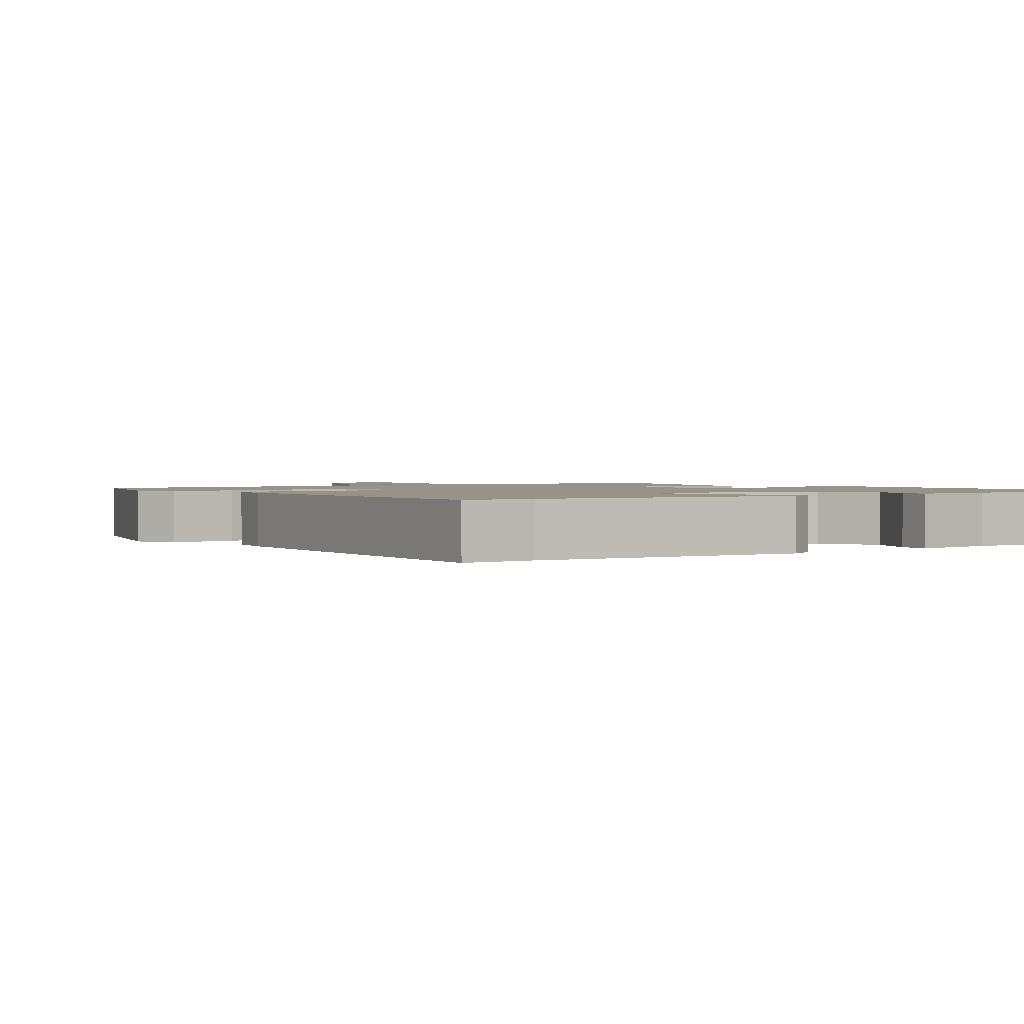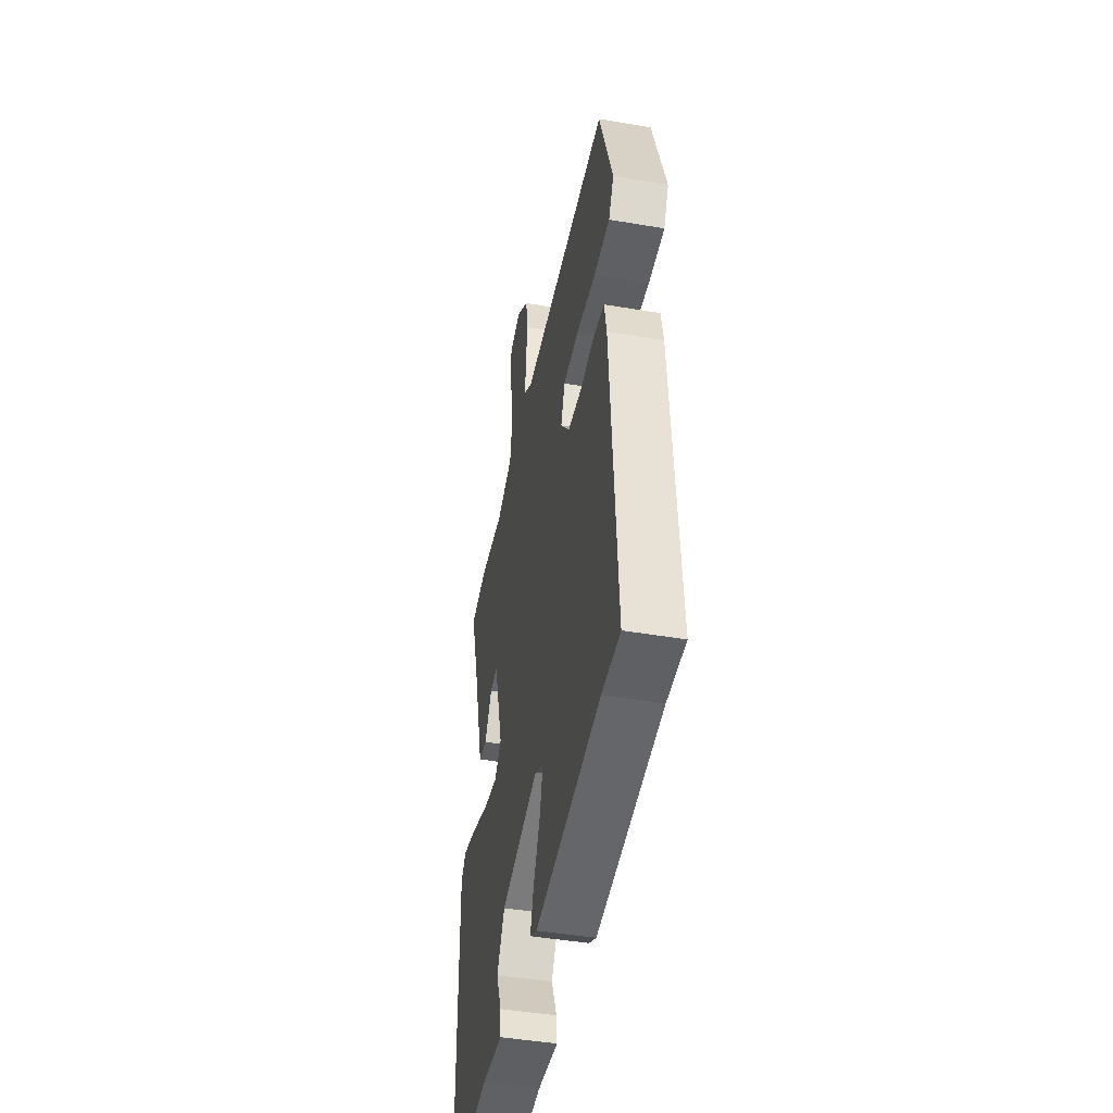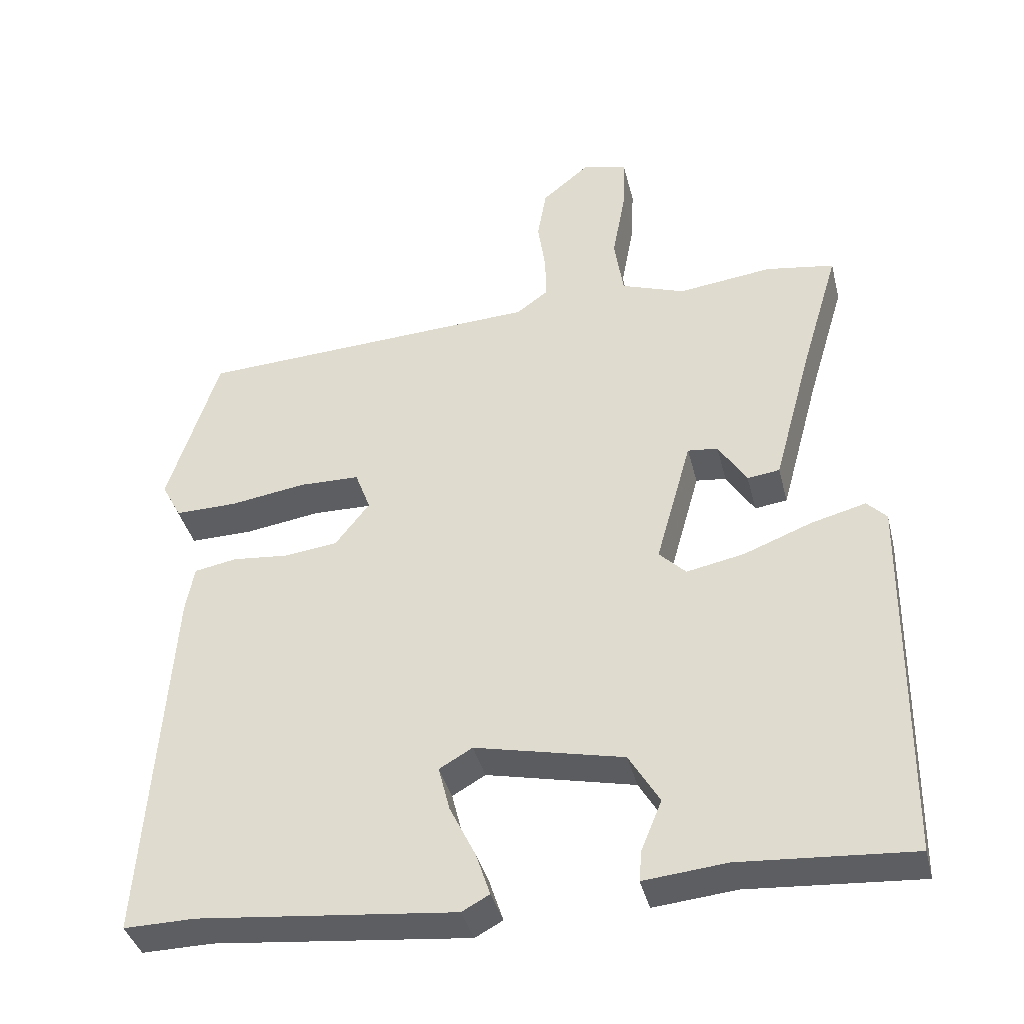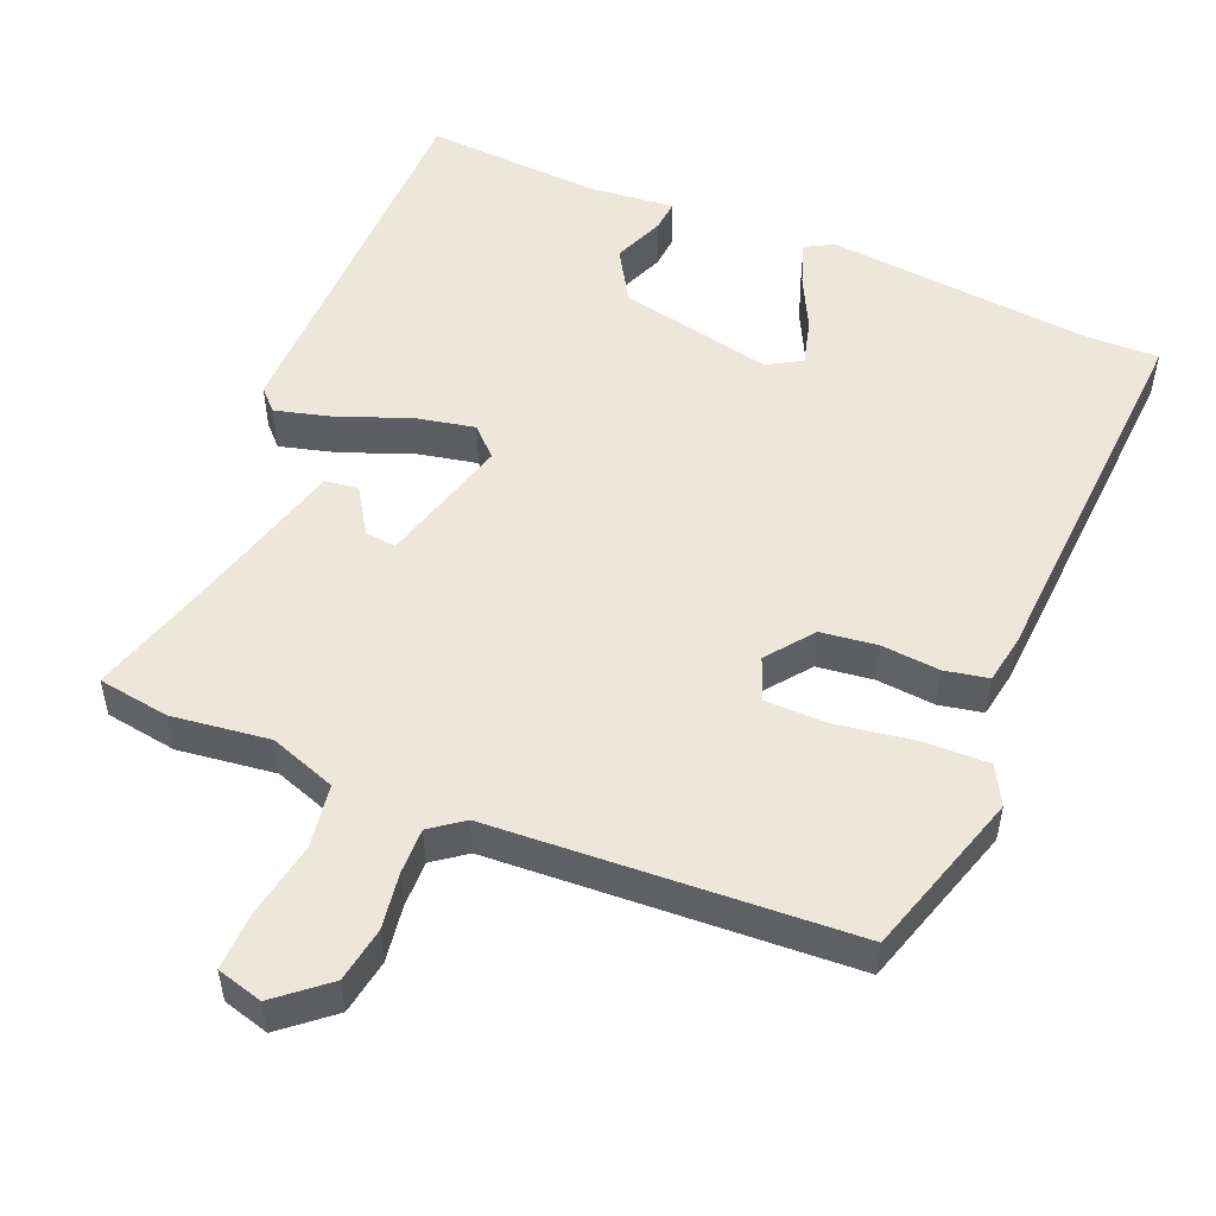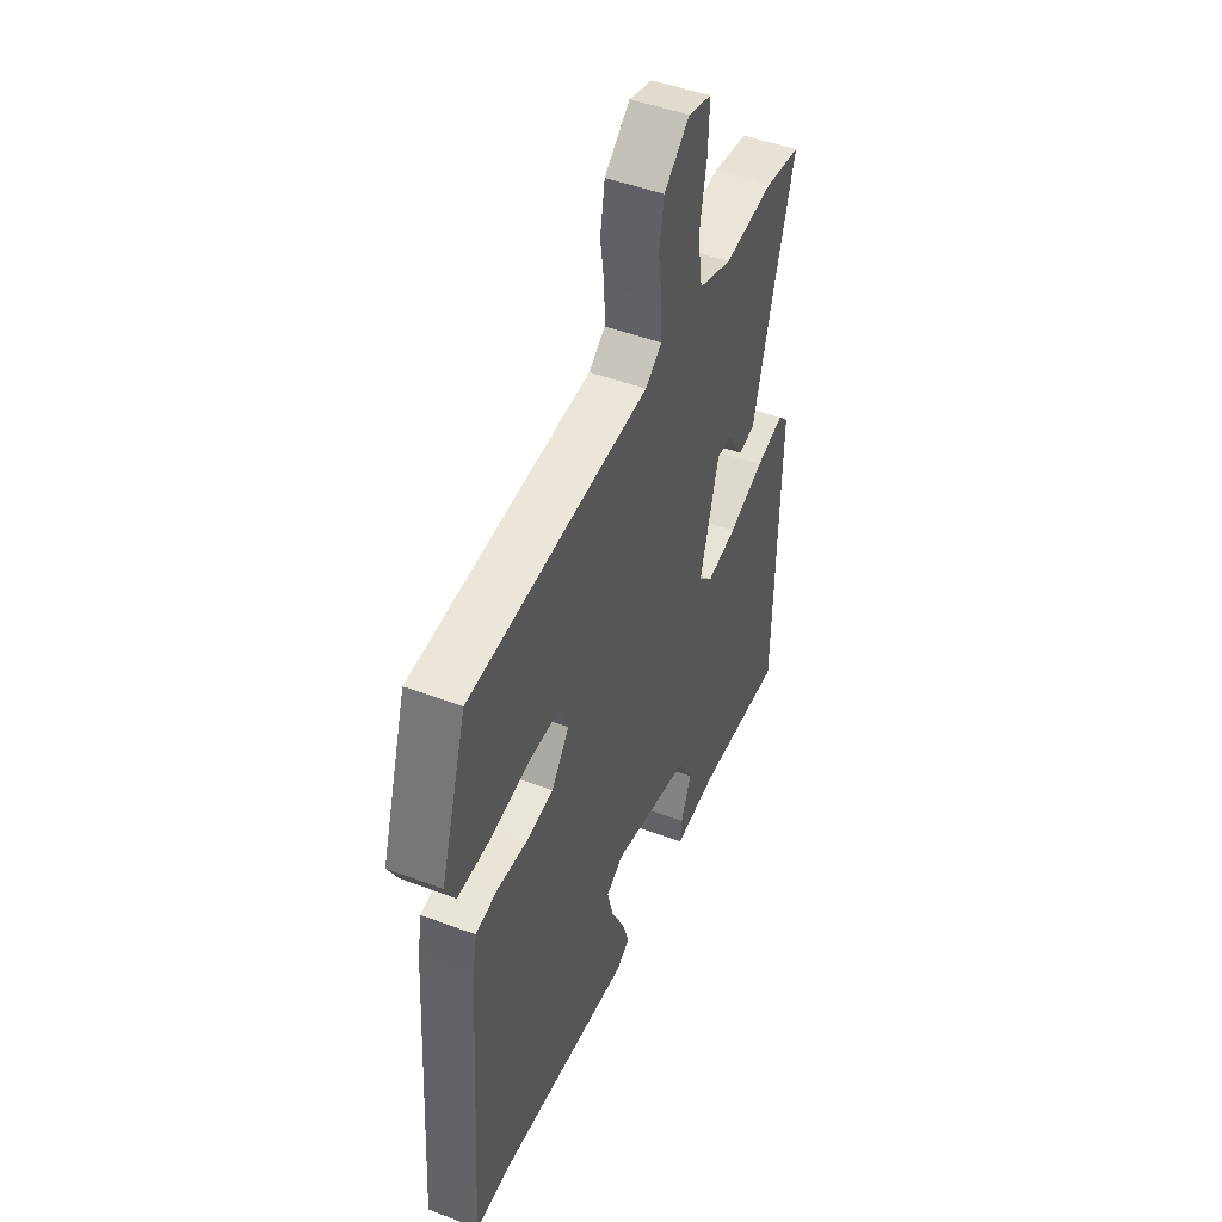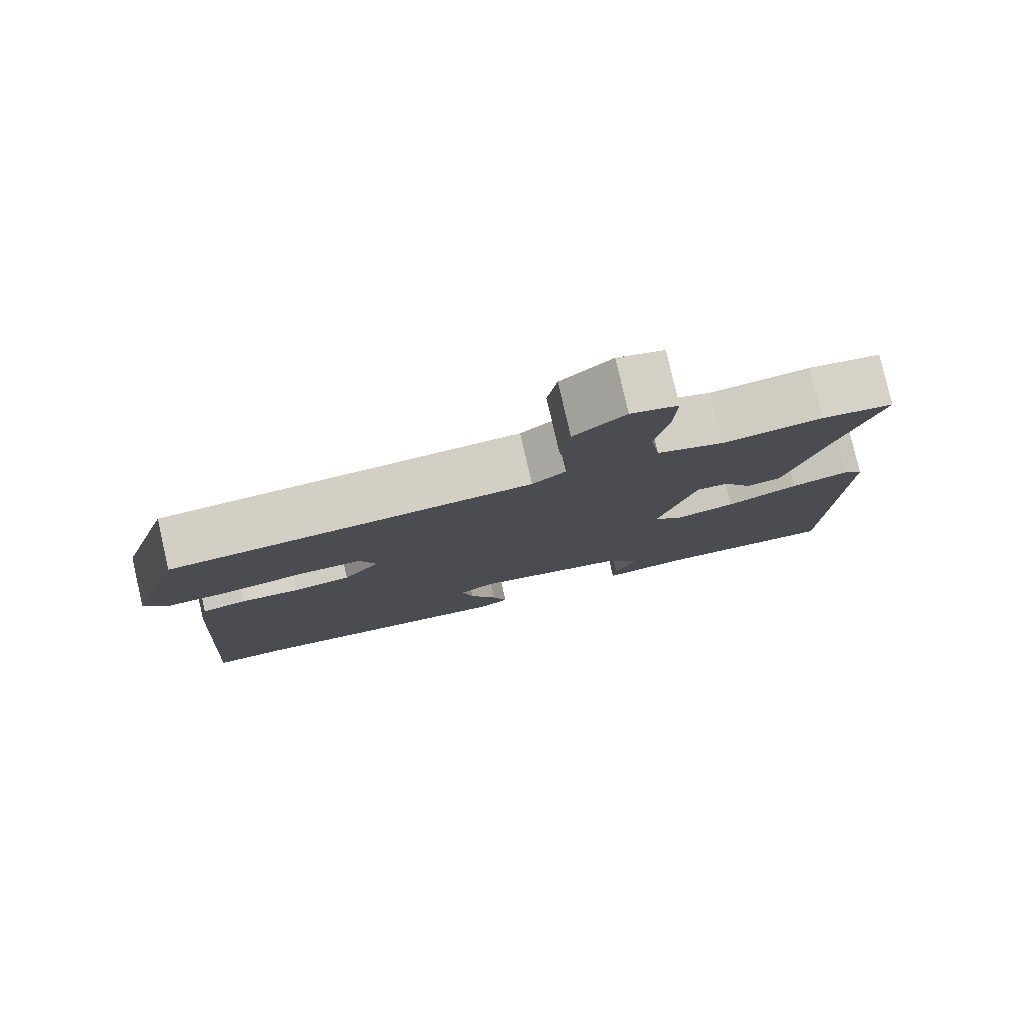
<metadata>
{"format":"obj","ext":"obj","renderer":"f3d","projection":"perspective","resolution":1024,"background":"white","views":[{"elev":1.5,"azim":144.6,"up":"+Y"},{"elev":-45.6,"azim":78.9,"up":"+Z"},{"elev":-39.2,"azim":-166.2,"up":"+Z"},{"elev":51.7,"azim":22.2,"up":"+Y"},{"elev":48.0,"azim":113.0,"up":"+Z"},{"elev":79.8,"azim":167.0,"up":"+Z"}]}
</metadata>
<code>
v 0.523 0.07 -0.5
v 0.422 0.07 -0.499
v 0.058 0.07 -0.538
v 0.019 0.07 -0.517
v 0.039 0.07 -0.456
v 0.076 0.07 -0.38
v 0.092 0.07 -0.316
v 0.045 0.07 -0.289
v -0.166 0.07 -0.337
v -0.209 0.07 -0.41
v -0.18 0.07 -0.481
v -0.176 0.07 -0.525
v -0.293 0.07 -0.514
v -0.537 0.07 -0.532
v -0.545 0.07 -0.001
v -0.517 0.07 0.028
v -0.439 0.07 0.008
v -0.342 0.07 -0.029
v -0.26 0.07 -0.045
v -0.222 0.07 -0.007
v -0.273 0.07 0.175
v -0.316 0.07 0.17
v -0.356 0.07 0.106
v -0.402 0.07 0.112
v -0.458 0.07 0.317
v -0.512 0.07 0.498
v -0.414 0.07 0.514
v -0.28 0.07 0.498
v -0.189 0.07 0.531
v -0.176 0.07 0.618
v -0.195 0.07 0.721
v -0.198 0.07 0.801
v -0.135 0.07 0.819
v -0.066 0.07 0.762
v -0.053 0.07 0.687
v -0.064 0.07 0.61
v -0.065 0.07 0.547
v -0.02 0.07 0.514
v 0.471 0.07 0.491
v 0.543 0.07 0.264
v 0.515 0.07 0.211
v 0.426 0.07 0.212
v 0.318 0.07 0.228
v 0.232 0.07 0.226
v 0.21 0.07 0.167
v 0.259 0.07 0.104
v 0.336 0.07 0.095
v 0.416 0.07 0.103
v 0.476 0.07 0.092
v 0.488 0.07 0.026
v 0.523 0 -0.5
v 0.422 0 -0.499
v 0.058 0 -0.538
v 0.019 0 -0.517
v 0.039 0 -0.456
v 0.076 0 -0.38
v 0.092 0 -0.316
v 0.045 0 -0.289
v -0.166 0 -0.337
v -0.209 0 -0.41
v -0.18 0 -0.481
v -0.176 0 -0.525
v -0.293 0 -0.514
v -0.537 0 -0.532
v -0.545 0 -0.001
v -0.517 0 0.028
v -0.439 0 0.008
v -0.342 0 -0.029
v -0.26 0 -0.045
v -0.222 0 -0.007
v -0.273 0 0.175
v -0.316 0 0.17
v -0.356 0 0.106
v -0.402 0 0.112
v -0.458 0 0.317
v -0.512 0 0.498
v -0.414 0 0.514
v -0.28 0 0.498
v -0.189 0 0.531
v -0.176 0 0.618
v -0.195 0 0.721
v -0.198 0 0.801
v -0.135 0 0.819
v -0.066 0 0.762
v -0.053 0 0.687
v -0.064 0 0.61
v -0.065 0 0.547
v -0.02 0 0.514
v 0.471 0 0.491
v 0.543 0 0.264
v 0.515 0 0.211
v 0.426 0 0.212
v 0.318 0 0.228
v 0.232 0 0.226
v 0.21 0 0.167
v 0.259 0 0.104
v 0.336 0 0.095
v 0.416 0 0.103
v 0.476 0 0.092
v 0.488 0 0.026
f 50 1 2
f 49 50 2
f 48 49 2
f 47 48 2
f 46 47 2 3
f 45 46 3
f 41 42 43
f 40 41 43
f 39 40 43
f 38 39 43
f 37 38 43 44
f 34 35 36
f 33 34 36
f 32 33 36
f 31 32 36
f 30 31 36
f 29 30 36 37
f 37 44 45
f 29 37 45
f 28 29 45
f 27 28 45
f 26 27 45
f 25 26 45
f 22 23 24 25
f 16 17 18
f 15 16 18
f 14 15 18
f 13 14 18
f 13 18 19
f 10 11 12 13
f 13 19 20
f 10 13 20
f 9 10 20
f 3 4 5 6
f 3 6 7
f 45 3 7
f 21 22 25
f 21 25 45
f 45 7 8
f 21 45 8
f 20 21 8
f 8 9 20
f 52 51 100
f 52 100 99
f 52 99 98
f 52 98 97
f 53 52 97 96
f 53 96 95
f 93 92 91
f 93 91 90
f 93 90 89
f 93 89 88
f 94 93 88 87
f 86 85 84
f 86 84 83
f 86 83 82
f 86 82 81
f 86 81 80
f 87 86 80 79
f 95 94 87
f 95 87 79
f 95 79 78
f 95 78 77
f 95 77 76
f 95 76 75
f 75 74 73 72
f 68 67 66
f 68 66 65
f 68 65 64
f 68 64 63
f 69 68 63
f 63 62 61 60
f 70 69 63
f 70 63 60
f 70 60 59
f 56 55 54 53
f 57 56 53
f 57 53 95
f 75 72 71
f 95 75 71
f 58 57 95
f 58 95 71
f 58 71 70
f 70 59 58
f 1 51 52 2
f 2 52 53 3
f 3 53 54 4
f 4 54 55 5
f 5 55 56 6
f 6 56 57 7
f 7 57 58 8
f 8 58 59 9
f 9 59 60 10
f 10 60 61 11
f 11 61 62 12
f 12 62 63 13
f 13 63 64 14
f 14 64 65 15
f 15 65 66 16
f 16 66 67 17
f 17 67 68 18
f 18 68 69 19
f 19 69 70 20
f 20 70 71 21
f 21 71 72 22
f 22 72 73 23
f 23 73 74 24
f 24 74 75 25
f 25 75 76 26
f 26 76 77 27
f 27 77 78 28
f 28 78 79 29
f 29 79 80 30
f 30 80 81 31
f 31 81 82 32
f 32 82 83 33
f 33 83 84 34
f 34 84 85 35
f 35 85 86 36
f 36 86 87 37
f 37 87 88 38
f 38 88 89 39
f 39 89 90 40
f 40 90 91 41
f 41 91 92 42
f 42 92 93 43
f 43 93 94 44
f 44 94 95 45
f 45 95 96 46
f 46 96 97 47
f 47 97 98 48
f 48 98 99 49
f 49 99 100 50
f 50 100 51 1

</code>
